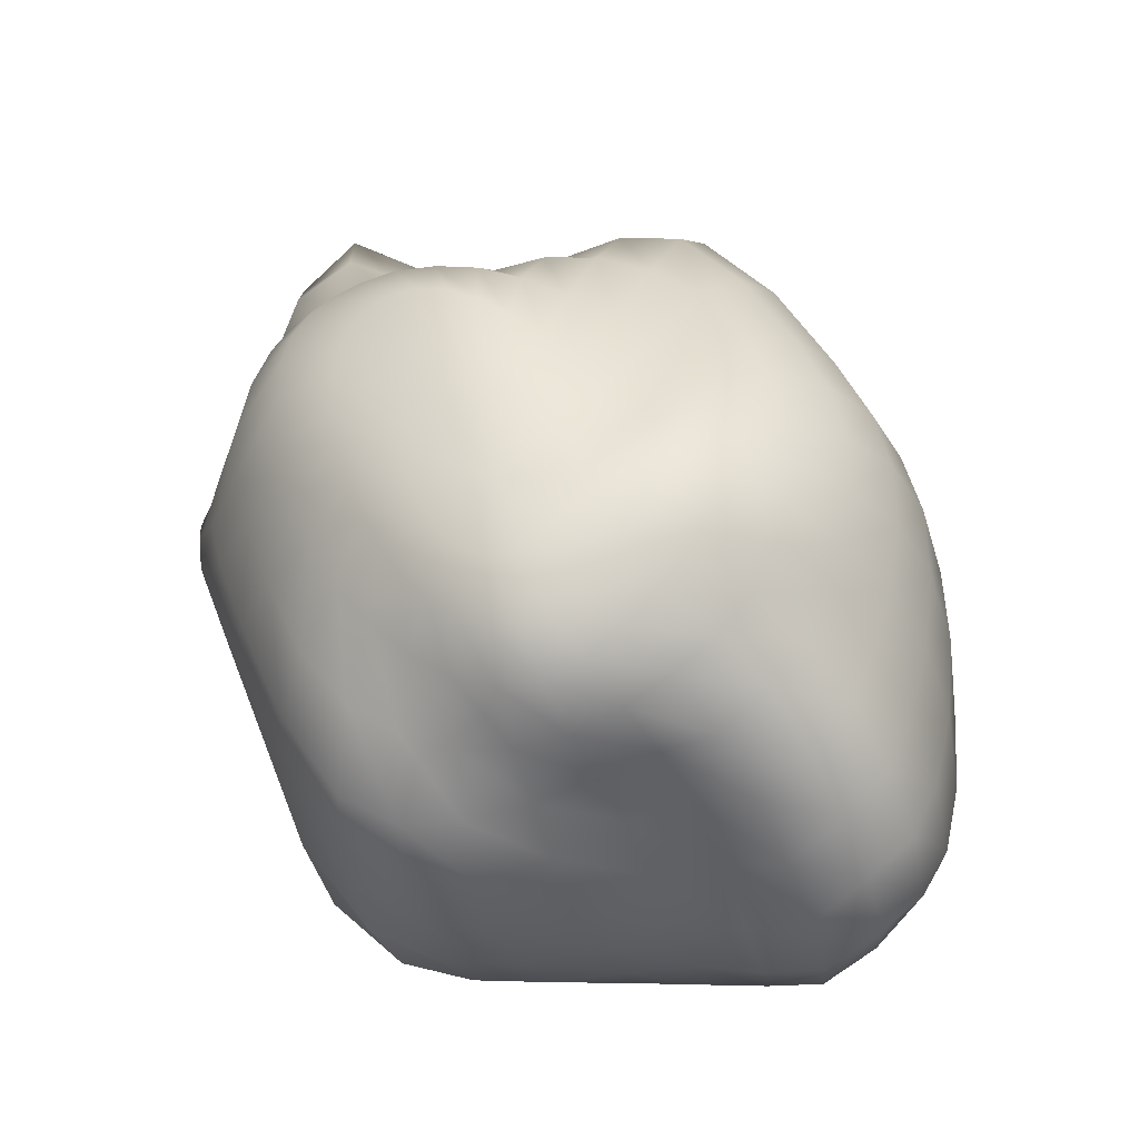
<metadata>
{"format":"obj","ext":"obj","renderer":"f3d","projection":"perspective","resolution":1024,"background":"white","views":[{"elev":-35.0,"azim":14.2,"up":"+Z"}]}
</metadata>
<code>
v  -2.595 99.55 13.24
v  -4.566 98.22 -7.866
v  -8.265 97.86 -10.45
v  -11.77 97.52 -12.39
v  -14.96 97.23 -13.53
v  -17.69 97.06 -13.71
v  -19.88 97.01 -12.81
v  -21.4 97.06 -10.75
v  -22.2 97.15 -7.544
v  -22.19 97.24 -3.271
v  -21.36 97.28 1.914
v  -19.73 97.28 7.78
v  -17.34 97.28 14.02
v  -14.31 97.31 20.24
v  -10.77 97.4 26.03
v  -6.905 97.54 31
v  -2.88 97.73 34.85
v  1.124 97.91 37.43
v  4.938 98.07 38.72
v  8.414 98.18 38.79
v  11.43 98.27 37.81
v  13.87 98.34 35.94
v  15.69 98.41 33.37
v  16.82 98.49 30.23
v  17.25 98.59 26.67
v  16.97 98.71 22.81
v  16 98.83 18.75
v  14.39 98.93 14.6
v  12.19 98.99 10.44
v  9.473 99 6.346
v  6.329 98.94 2.4
v  2.862 98.79 -1.338
v  -0.8118 98.54 -4.79
v  -11.53 93.15 -30.27
v  -4.251 94.08 -25.95
v  -18.5 92.16 -33.73
v  -24.91 91.45 -35.86
v  -30.55 91.3 -36.05
v  -35.26 91.83 -33.83
v  -38.83 92.81 -29.17
v  -41.03 93.77 -22.51
v  -41.63 94.21 -14.42
v  -40.47 93.9 -5.229
v  -37.54 93.02 5.13
v  -32.97 92.02 16.64
v  -27.03 91.4 28.72
v  -20.06 91.38 40.21
v  -12.4 91.87 49.72
v  -4.405 92.61 56.28
v  3.596 93.29 59.55
v  11.27 93.7 59.76
v  18.28 93.79 57.54
v  24.37 93.65 53.57
v  29.31 93.46 48.46
v  32.99 93.36 42.62
v  35.33 93.41 36.29
v  36.34 93.58 29.6
v  36 93.79 22.68
v  34.36 94.04 15.67
v  31.49 94.31 8.74
v  27.49 94.62 2.045
v  22.49 94.92 -4.307
v  16.62 95.12 -10.27
v  10.08 95.09 -15.86
v  3.04 94.75 -21.1
v  -14.74 84.85 -46.83
v  -4.922 86.35 -42.67
v  -24.08 83.62 -50.11
v  -33.17 82.61 -51.13
v  -41.57 82.57 -48.56
v  -48.76 84.4 -42
v  -54.38 87.74 -33.22
v  -57.97 90.61 -21.87
v  -59.1 91.45 -9.278
v  -57.51 89.9 2.814
v  -53.36 86.76 13.83
v  -47.1 83.47 24.42
v  -39.23 81.3 36.85
v  -30.18 80.75 50.47
v  -20.19 81.48 62.83
v  -9.282 82.78 71.68
v  2.074 84.33 75.72
v  13.35 85.42 74.85
v  24.07 85.57 69.96
v  33.72 84.95 62.47
v  41.66 84.06 53.82
v  47.64 83.58 44.92
v  51.65 83.73 35.91
v  53.64 84.11 26.77
v  53.69 84.51 17.17
v  51.82 84.79 7.14
v  48.08 85 -2.793
v  42.61 85.47 -11.8
v  35.58 86.23 -19.82
v  26.72 87.15 -26.8
v  16.17 87.73 -32.84
v  5.435 87.46 -38.08
v  -15.29 74.61 -58.44
v  -2.72 76.28 -57.65
v  -27.49 72.21 -59.98
v  -39.57 70.88 -59.57
v  -51.07 71.04 -52.22
v  -60.6 73.19 -39.74
v  -67.98 76.96 -23.19
v  -72.56 80.82 -4.343
v  -73.73 82.63 12.9
v  -71.39 81.37 25.76
v  -66.03 77.83 34.33
v  -58.51 73.55 40.79
v  -49.66 69.83 47.83
v  -39.54 68.54 57.91
v  -27.76 67.81 69.52
v  -14.74 67.94 79.66
v  -0.9739 69.63 85.92
v  13.12 72 86.26
v  26.91 73.36 80.26
v  39.6 72.69 69.61
v  50.5 70.41 57.21
v  58.84 69.16 42.6
v  64.27 68.93 28.97
v  67.33 69.18 17.44
v  68.45 69.61 6.926
v  67.49 70.16 -3.829
v  63.87 70.83 -15.53
v  57.23 71.62 -27.91
v  47.86 72.56 -39.51
v  35.99 74.27 -47.99
v  23.23 75.58 -53.91
v  10.21 76.42 -56.76
v  -12.57 62.82 -71.56
v  3.511 62.51 -74.87
v  -28.19 60 -69.76
v  -43.6 56.23 -67.71
v  -58.77 55.57 -57.07
v  -70.61 58.2 -36.79
v  -79.32 59.79 -16.2
v  -84.37 63.14 3.766
v  -85.55 66.8 22.97
v  -83.1 67.99 37.03
v  -77.65 66.08 45.79
v  -69.75 62.47 53.58
v  -59.54 58.6 62.73
v  -47.37 58 70.05
v  -33.77 56.97 77.35
v  -19.1 55.17 85.23
v  -3.673 54.05 92.1
v  12.5 54.32 94.22
v  28.93 55.3 88.62
v  44.55 55.7 75.96
v  58.54 53.48 57.96
v  69.45 51.98 32.24
v  75.89 52.12 10.31
v  79.2 52.73 -6.717
v  80.59 53.24 -20.4
v  80.31 53.2 -32.18
v  77.46 52.41 -43.74
v  70.73 51.71 -55.55
v  60.68 52.34 -67.26
v  47.74 55.65 -74.84
v  33.89 58.14 -78.39
v  19.18 60.28 -78
v  -11.85 46.73 -83.79
v  6.773 45.27 -87.08
v  -29.78 44.32 -81.57
v  -46.84 39.42 -78.95
v  -64.07 36.99 -67.11
v  -78.53 39.54 -37.41
v  -87.57 41.25 -6.949
v  -92.69 42.79 25.05
v  -93.57 47.69 51.5
v  -90.76 51.33 65.76
v  -84.94 50.85 69.6
v  -76.95 47.32 70.38
v  -66.52 43.35 75.35
v  -52.52 44.85 79.6
v  -37.52 45.62 82.45
v  -21.91 43.27 88.44
v  -5.199 39.24 95.72
v  12.73 36.03 98.85
v  31.17 35.04 93.7
v  49.23 35.84 79.75
v  66.31 34.13 55.32
v  79.61 33.19 22.25
v  86.28 33.89 -2.256
v  89.32 34.86 -21.91
v  90.47 35.65 -39.98
v  89.87 35.67 -56.58
v  86.8 34.06 -70.74
v  80.07 31.04 -81.91
v  70.74 28.07 -93.31
v  56.24 33.58 -98.73
v  40.98 39.72 -94.59
v  24.61 42.08 -91.15
v  -13.84 27.46 -92.72
v  6.148 26.57 -93.14
v  -32.94 24.98 -91.06
v  -50.71 19.94 -86.49
v  -68.53 15.77 -69.25
v  -84.74 15.06 -27.96
v  -94.68 19.92 11.16
v  -98.38 18.28 45.62
v  -97.92 22.58 70.27
v  -94.91 30.7 84.97
v  -89.76 34.74 91.46
v  -82.97 32.96 94.54
v  -73.56 27.06 102.7
v  -57.52 27.09 106.6
v  -41.3 31.41 98
v  -25.63 32.51 92.59
v  -9.316 27.28 95.03
v  9.11 19.49 99.07
v  29.46 14.77 97.5
v  50.18 15.55 86.11
v  69.96 15.47 60.16
v  85.15 14.51 25.76
v  92.09 15.27 3.29
v  95.63 16.13 -15.75
v  96.71 16.67 -36.23
v  95.48 16.31 -57.23
v  91.8 14.47 -75.58
v  85.35 10.4 -89.5
v  75.3 6.351 -99.82
v  59.72 13.83 -104.8
v  43.14 21.42 -99.96
v  25.43 23.62 -94.75
v  -15.9 6.629 -97.7
v  4.193 6.919 -95.41
v  -34.99 3.919 -95.55
v  -52.69 -0.9765 -87.49
v  -69.99 -6.738 -63.54
v  -86.63 -10.9 -18
v  -98.57 -6.264 21.47
v  -101.5 -3.772 46.84
v  -98.72 -2.797 63.4
v  -95.52 7.361 79.9
v  -92.03 15.96 95.65
v  -87.51 17.49 109.7
v  -79.8 10.47 126.6
v  -62.74 6.408 135.1
v  -45.28 11.68 123.1
v  -28.25 17.65 102.6
v  -11.02 14.01 94.94
v  7.524 3.78 95.67
v  27.99 -4.099 97
v  49.71 -4.575 91.47
v  70.45 -3.469 66.05
v  86.31 -4.76 32.75
v  94.02 -4.067 12.74
v  98.23 -3.281 -4.72
v  99.08 -3.225 -25.59
v  96.99 -4.288 -48.34
v  92.57 -6.079 -68.78
v  86.4 -9.846 -84.47
v  75.37 -12.61 -95.25
v  59.64 -4.159 -101.1
v  42.56 2.73 -97.06
v  24.07 4.793 -92.86
v  -16.49 -13.91 -98.49
v  2.852 -12.91 -94.44
v  -34.86 -16.59 -95.53
v  -52.12 -21.15 -84.01
v  -68.88 -26.85 -56.14
v  -85.22 -30.66 -14.6
v  -97.38 -25.81 17.27
v  -99.5 -23.02 31.18
v  -95.83 -22.61 41.86
v  -92.95 -13.71 59.35
v  -90.85 -5.001 81.14
v  -87.92 -1.595 103.8
v  -80.5 -7.521 125.3
v  -63.72 -12.43 136.2
v  -46.02 -7.485 126.9
v  -27.85 -1.847 105
v  -9.316 -5.836 92.74
v  8.958 -15.7 90.57
v  27.87 -22.6 92.98
v  48.49 -22.98 92.3
v  68.47 -22.04 68.62
v  84.09 -23.91 37.25
v  92.67 -23.56 18.2
v  96.95 -22.81 1.438
v  97.4 -23.1 -18.65
v  94.66 -24.48 -40.36
v  89.8 -25.82 -59.99
v  83.93 -28.62 -75.94
v  72.77 -29.85 -87.84
v  57.55 -21.75 -94.27
v  40.73 -16.26 -90.17
v  22.35 -14.27 -88.65
v  -15.48 -33.36 -95.93
v  2.477 -32.21 -90.71
v  -32.69 -35.56 -93.59
v  -49.28 -39.08 -81.31
v  -65.52 -42.63 -54.33
v  -81.03 -42.78 -19.39
v  -91.23 -38.06 4.316
v  -92 -39.64 13.94
v  -90.15 -38.08 24.01
v  -87.86 -32.71 40.24
v  -85.69 -27.48 59.78
v  -82.58 -24.45 82.18
v  -74.16 -28.07 103
v  -58.45 -29.74 112.5
v  -41.92 -25.46 105.2
v  -24.41 -24.55 90.6
v  -6.115 -30.48 83.36
v  11.25 -37.74 83.51
v  28.13 -40.62 87.39
v  46.47 -39.52 88
v  64.89 -39.9 66.06
v  79.66 -42.33 37.44
v  88.28 -42.34 18.6
v  92.07 -41.75 1.97
v  92.04 -42.12 -16.46
v  89.03 -43.2 -35.29
v  84.17 -43.73 -52.14
v  78.53 -45.2 -66.98
v  68.02 -45.69 -79.18
v  53.65 -38.85 -85.79
v  37.84 -34.71 -82.32
v  20.62 -32.92 -83.58
v  -13.37 -51.53 -89.43
v  2.481 -50.61 -86.04
v  -28.7 -52.96 -89.09
v  -43.76 -54.94 -79.88
v  -58.7 -56.19 -56.64
v  -72.35 -53.63 -26.09
v  -79.8 -53.29 -5.745
v  -82.61 -54.27 6.841
v  -82.38 -53.55 20.23
v  -79.15 -52.24 35.93
v  -74.56 -50.69 50.5
v  -69.76 -49.35 63.15
v  -61.75 -50.62 74.91
v  -48.54 -48.81 80.32
v  -34.44 -46.71 75.72
v  -19.27 -49.05 70.34
v  -3.225 -54.41 70.4
v  12.32 -57.84 74.66
v  27.29 -57.18 78.93
v  43.03 -55.2 76.74
v  59.27 -56.94 57
v  72.31 -59.48 32.8
v  79.95 -59.81 15.32
v  83.34 -59.5 -0.2568
v  83.34 -59.76 -16.2
v  80.74 -60.25 -31.49
v  76.31 -60.04 -44.95
v  70.5 -60.01 -57.38
v  61.1 -59.93 -69.46
v  47.91 -54.96 -76.81
v  33.78 -52.25 -77.63
v  18.48 -50.82 -81.45
v  -10.99 -67.59 -79.14
v  2.72 -67.4 -81.2
v  -24.4 -68.47 -74.31
v  -37.29 -69.81 -64.72
v  -49.41 -70.47 -48.37
v  -58.96 -70.56 -27.43
v  -65.32 -71.16 -8.239
v  -69.25 -71.5 8.588
v  -70.38 -71.09 24.1
v  -68.46 -69.92 38.23
v  -64.34 -68.38 49.89
v  -59.04 -67.25 57.98
v  -52.24 -67.69 61.86
v  -41.97 -69.67 62.49
v  -29.57 -69.56 61.6
v  -16.39 -70.6 60.47
v  -2.754 -72.95 60.5
v  10.98 -74.21 60.84
v  24.6 -72.97 58.88
v  37.94 -70.48 53.64
v  50.32 -69.84 44.22
v  60.09 -72.49 27.55
v  66.76 -74.04 11.59
v  70.61 -74.71 -3.013
v  71.84 -75.21 -16.8
v  70.59 -75.64 -29.7
v  66.82 -75.52 -41.35
v  60.49 -74.61 -51.91
v  52.03 -72.89 -61.75
v  41.3 -71 -68.69
v  29.3 -69.19 -75.02
v  16.32 -67.93 -79.88
v  -8.51 -81.15 -68.28
v  2.301 -81.38 -72.9
v  -19 -81.35 -60.43
v  -28.73 -81.83 -50.34
v  -37.02 -82.58 -38.71
v  -43.7 -83.55 -25.59
v  -48.91 -84.58 -11.2
v  -52.75 -85.37 3.977
v  -54.88 -85.38 18.5
v  -54.93 -84.4 31.18
v  -52.81 -82.87 41.41
v  -48.68 -81.72 48.77
v  -42.72 -81.84 52.83
v  -34.82 -83.57 54.19
v  -25.03 -85.92 54
v  -14.12 -86.77 52.59
v  -2.804 -87.19 49.2
v  8.709 -87.17 43.43
v  20.22 -85.77 35.96
v  31.18 -83.11 28.7
v  40.57 -81.32 22.55
v  48.07 -81.64 15.77
v  53.61 -83.73 6.011
v  57.15 -85.59 -5.127
v  58.49 -86.85 -16.4
v  57.46 -87.53 -27.32
v  54.03 -87.36 -37.57
v  48.45 -86.11 -46.8
v  41.19 -84.84 -54.65
v  32.7 -83.78 -62.53
v  23.3 -82.81 -69.37
v  13.05 -81.98 -73.28
v  -4.856 -90.91 -58.34
v  2.37 -91.17 -61.78
v  -11.69 -90.81 -52.53
v  -17.95 -90.92 -45.06
v  -23.51 -91.25 -36.42
v  -28.3 -91.78 -26.88
v  -32.28 -92.42 -16.61
v  -35.31 -92.98 -5.86
v  -37.21 -93.31 4.893
v  -37.7 -93.32 15.03
v  -36.6 -93.12 23.91
v  -33.81 -92.97 31
v  -29.39 -93.18 35.95
v  -23.5 -93.87 38.56
v  -16.45 -94.82 38.72
v  -8.584 -95.59 36.34
v  -0.305 -95.78 31.5
v  8.07 -95.17 24.67
v  16.25 -93.88 16.86
v  23.9 -92.28 9.32
v  30.62 -90.92 2.926
v  36.07 -90.33 -2.352
v  40.05 -90.7 -7.308
v  42.47 -91.72 -12.82
v  43.26 -92.82 -19.2
v  42.36 -93.52 -26.25
v  39.81 -93.69 -33.61
v  35.75 -93.46 -41.06
v  30.41 -93.02 -48.34
v  24.08 -92.51 -54.9
v  17.1 -92 -59.85
v  9.771 -91.55 -62.32
v  0.6712 -96.67 -46.19
v  4.624 -96.71 -47.61
v  -3.1 -96.67 -43.59
v  -6.587 -96.72 -39.94
v  -9.702 -96.84 -35.43
v  -12.36 -97.01 -30.25
v  -14.49 -97.23 -24.62
v  -16 -97.48 -18.77
v  -16.81 -97.72 -12.94
v  -16.83 -97.95 -7.435
v  -16.02 -98.17 -2.532
v  -14.37 -98.37 1.485
v  -11.9 -98.55 4.372
v  -8.729 -98.71 5.956
v  -4.977 -98.8 6.151
v  -0.8149 -98.77 4.986
v  3.575 -98.57 2.617
v  8.008 -98.2 -0.6782
v  12.3 -97.7 -4.544
v  16.27 -97.13 -8.619
v  19.76 -96.63 -12.62
v  22.61 -96.26 -16.42
v  24.7 -96.1 -20.03
v  25.96 -96.12 -23.56
v  26.34 -96.28 -27.12
v  25.85 -96.47 -30.79
v  24.51 -96.65 -34.54
v  22.39 -96.78 -38.25
v  19.6 -96.84 -41.69
v  16.28 -96.85 -44.61
v  12.57 -96.82 -46.72
v  8.638 -96.76 -47.77
v  5.718 -98.64 -26.62
g Meteor_03_001
f 1 2 3
f 1 3 4
f 1 4 5
f 1 5 6
f 1 6 7
f 1 7 8
f 1 8 9
f 1 9 10
f 1 10 11
f 1 11 12
f 1 12 13
f 1 13 14
f 1 14 15
f 1 15 16
f 1 16 17
f 1 17 18
f 1 18 19
f 1 19 20
f 1 20 21
f 1 21 22
f 1 22 23
f 1 23 24
f 1 24 25
f 1 25 26
f 1 26 27
f 1 27 28
f 1 28 29
f 1 29 30
f 1 30 31
f 1 31 32
f 1 32 33
f 1 33 2
f 34 3 2 35
f 36 4 3 34
f 37 5 4 36
f 38 6 5 37
f 39 7 6 38
f 40 8 7 39
f 41 9 8 40
f 42 10 9 41
f 43 11 10 42
f 44 12 11 43
f 45 13 12 44
f 46 14 13 45
f 47 15 14 46
f 48 16 15 47
f 49 17 16 48
f 50 18 17 49
f 51 19 18 50
f 52 20 19 51
f 53 21 20 52
f 54 22 21 53
f 55 23 22 54
f 56 24 23 55
f 57 25 24 56
f 58 26 25 57
f 59 27 26 58
f 60 28 27 59
f 61 29 28 60
f 62 30 29 61
f 63 31 30 62
f 64 32 31 63
f 65 33 32 64
f 35 2 33 65
f 66 34 35 67
f 68 36 34 66
f 69 37 36 68
f 70 38 37 69
f 71 39 38 70
f 72 40 39 71
f 73 41 40 72
f 74 42 41 73
f 75 43 42 74
f 76 44 43 75
f 77 45 44 76
f 78 46 45 77
f 79 47 46 78
f 80 48 47 79
f 81 49 48 80
f 82 50 49 81
f 83 51 50 82
f 84 52 51 83
f 85 53 52 84
f 86 54 53 85
f 87 55 54 86
f 88 56 55 87
f 89 57 56 88
f 90 58 57 89
f 91 59 58 90
f 92 60 59 91
f 93 61 60 92
f 94 62 61 93
f 95 63 62 94
f 96 64 63 95
f 97 65 64 96
f 67 35 65 97
f 98 66 67 99
f 100 68 66 98
f 101 69 68 100
f 102 70 69 101
f 103 71 70 102
f 104 72 71 103
f 105 73 72 104
f 106 74 73 105
f 107 75 74 106
f 108 76 75 107
f 109 77 76 108
f 110 78 77 109
f 111 79 78 110
f 112 80 79 111
f 113 81 80 112
f 114 82 81 113
f 115 83 82 114
f 116 84 83 115
f 117 85 84 116
f 118 86 85 117
f 119 87 86 118
f 120 88 87 119
f 121 89 88 120
f 122 90 89 121
f 123 91 90 122
f 124 92 91 123
f 125 93 92 124
f 126 94 93 125
f 127 95 94 126
f 128 96 95 127
f 129 97 96 128
f 99 67 97 129
f 130 98 99 131
f 132 100 98 130
f 133 101 100 132
f 134 102 101 133
f 135 103 102 134
f 136 104 103 135
f 137 105 104 136
f 138 106 105 137
f 139 107 106 138
f 140 108 107 139
f 141 109 108 140
f 142 110 109 141
f 143 111 110 142
f 144 112 111 143
f 145 113 112 144
f 146 114 113 145
f 147 115 114 146
f 148 116 115 147
f 149 117 116 148
f 150 118 117 149
f 151 119 118 150
f 152 120 119 151
f 153 121 120 152
f 154 122 121 153
f 155 123 122 154
f 156 124 123 155
f 157 125 124 156
f 158 126 125 157
f 159 127 126 158
f 160 128 127 159
f 161 129 128 160
f 131 99 129 161
f 162 130 131 163
f 164 132 130 162
f 165 133 132 164
f 166 134 133 165
f 167 135 134 166
f 168 136 135 167
f 169 137 136 168
f 170 138 137 169
f 171 139 138 170
f 172 140 139 171
f 173 141 140 172
f 174 142 141 173
f 175 143 142 174
f 176 144 143 175
f 177 145 144 176
f 178 146 145 177
f 179 147 146 178
f 180 148 147 179
f 181 149 148 180
f 182 150 149 181
f 183 151 150 182
f 184 152 151 183
f 185 153 152 184
f 186 154 153 185
f 187 155 154 186
f 188 156 155 187
f 189 157 156 188
f 190 158 157 189
f 191 159 158 190
f 192 160 159 191
f 193 161 160 192
f 163 131 161 193
f 194 162 163 195
f 196 164 162 194
f 197 165 164 196
f 198 166 165 197
f 199 167 166 198
f 200 168 167 199
f 201 169 168 200
f 202 170 169 201
f 203 171 170 202
f 204 172 171 203
f 205 173 172 204
f 206 174 173 205
f 207 175 174 206
f 208 176 175 207
f 209 177 176 208
f 210 178 177 209
f 211 179 178 210
f 212 180 179 211
f 213 181 180 212
f 214 182 181 213
f 215 183 182 214
f 216 184 183 215
f 217 185 184 216
f 218 186 185 217
f 219 187 186 218
f 220 188 187 219
f 221 189 188 220
f 222 190 189 221
f 223 191 190 222
f 224 192 191 223
f 225 193 192 224
f 195 163 193 225
f 226 194 195 227
f 228 196 194 226
f 229 197 196 228
f 230 198 197 229
f 231 199 198 230
f 232 200 199 231
f 233 201 200 232
f 234 202 201 233
f 235 203 202 234
f 236 204 203 235
f 237 205 204 236
f 238 206 205 237
f 239 207 206 238
f 240 208 207 239
f 241 209 208 240
f 242 210 209 241
f 243 211 210 242
f 244 212 211 243
f 245 213 212 244
f 246 214 213 245
f 247 215 214 246
f 248 216 215 247
f 249 217 216 248
f 250 218 217 249
f 251 219 218 250
f 252 220 219 251
f 253 221 220 252
f 254 222 221 253
f 255 223 222 254
f 256 224 223 255
f 257 225 224 256
f 227 195 225 257
f 258 226 227 259
f 260 228 226 258
f 261 229 228 260
f 262 230 229 261
f 263 231 230 262
f 264 232 231 263
f 265 233 232 264
f 266 234 233 265
f 267 235 234 266
f 268 236 235 267
f 269 237 236 268
f 270 238 237 269
f 271 239 238 270
f 272 240 239 271
f 273 241 240 272
f 274 242 241 273
f 275 243 242 274
f 276 244 243 275
f 277 245 244 276
f 278 246 245 277
f 279 247 246 278
f 280 248 247 279
f 281 249 248 280
f 282 250 249 281
f 283 251 250 282
f 284 252 251 283
f 285 253 252 284
f 286 254 253 285
f 287 255 254 286
f 288 256 255 287
f 289 257 256 288
f 259 227 257 289
f 290 258 259 291
f 292 260 258 290
f 293 261 260 292
f 294 262 261 293
f 295 263 262 294
f 296 264 263 295
f 297 265 264 296
f 298 266 265 297
f 299 267 266 298
f 300 268 267 299
f 301 269 268 300
f 302 270 269 301
f 303 271 270 302
f 304 272 271 303
f 305 273 272 304
f 306 274 273 305
f 307 275 274 306
f 308 276 275 307
f 309 277 276 308
f 310 278 277 309
f 311 279 278 310
f 312 280 279 311
f 313 281 280 312
f 314 282 281 313
f 315 283 282 314
f 316 284 283 315
f 317 285 284 316
f 318 286 285 317
f 319 287 286 318
f 320 288 287 319
f 321 289 288 320
f 291 259 289 321
f 322 290 291 323
f 324 292 290 322
f 325 293 292 324
f 326 294 293 325
f 327 295 294 326
f 328 296 295 327
f 329 297 296 328
f 330 298 297 329
f 331 299 298 330
f 332 300 299 331
f 333 301 300 332
f 334 302 301 333
f 335 303 302 334
f 336 304 303 335
f 337 305 304 336
f 338 306 305 337
f 339 307 306 338
f 340 308 307 339
f 341 309 308 340
f 342 310 309 341
f 343 311 310 342
f 344 312 311 343
f 345 313 312 344
f 346 314 313 345
f 347 315 314 346
f 348 316 315 347
f 349 317 316 348
f 350 318 317 349
f 351 319 318 350
f 352 320 319 351
f 353 321 320 352
f 323 291 321 353
f 354 322 323 355
f 356 324 322 354
f 357 325 324 356
f 358 326 325 357
f 359 327 326 358
f 360 328 327 359
f 361 329 328 360
f 362 330 329 361
f 363 331 330 362
f 364 332 331 363
f 365 333 332 364
f 366 334 333 365
f 367 335 334 366
f 368 336 335 367
f 369 337 336 368
f 370 338 337 369
f 371 339 338 370
f 372 340 339 371
f 373 341 340 372
f 374 342 341 373
f 375 343 342 374
f 376 344 343 375
f 377 345 344 376
f 378 346 345 377
f 379 347 346 378
f 380 348 347 379
f 381 349 348 380
f 382 350 349 381
f 383 351 350 382
f 384 352 351 383
f 385 353 352 384
f 355 323 353 385
f 386 354 355 387
f 388 356 354 386
f 389 357 356 388
f 390 358 357 389
f 391 359 358 390
f 392 360 359 391
f 393 361 360 392
f 394 362 361 393
f 395 363 362 394
f 396 364 363 395
f 397 365 364 396
f 398 366 365 397
f 399 367 366 398
f 400 368 367 399
f 401 369 368 400
f 402 370 369 401
f 403 371 370 402
f 404 372 371 403
f 405 373 372 404
f 406 374 373 405
f 407 375 374 406
f 408 376 375 407
f 409 377 376 408
f 410 378 377 409
f 411 379 378 410
f 412 380 379 411
f 413 381 380 412
f 414 382 381 413
f 415 383 382 414
f 416 384 383 415
f 417 385 384 416
f 387 355 385 417
f 418 386 387 419
f 420 388 386 418
f 421 389 388 420
f 422 390 389 421
f 423 391 390 422
f 424 392 391 423
f 425 393 392 424
f 426 394 393 425
f 427 395 394 426
f 428 396 395 427
f 429 397 396 428
f 430 398 397 429
f 431 399 398 430
f 432 400 399 431
f 433 401 400 432
f 434 402 401 433
f 435 403 402 434
f 436 404 403 435
f 437 405 404 436
f 438 406 405 437
f 439 407 406 438
f 440 408 407 439
f 441 409 408 440
f 442 410 409 441
f 443 411 410 442
f 444 412 411 443
f 445 413 412 444
f 446 414 413 445
f 447 415 414 446
f 448 416 415 447
f 449 417 416 448
f 419 387 417 449
f 450 418 419 451
f 452 420 418 450
f 453 421 420 452
f 454 422 421 453
f 455 423 422 454
f 456 424 423 455
f 457 425 424 456
f 458 426 425 457
f 459 427 426 458
f 460 428 427 459
f 461 429 428 460
f 462 430 429 461
f 463 431 430 462
f 464 432 431 463
f 465 433 432 464
f 466 434 433 465
f 467 435 434 466
f 468 436 435 467
f 469 437 436 468
f 470 438 437 469
f 471 439 438 470
f 472 440 439 471
f 473 441 440 472
f 474 442 441 473
f 475 443 442 474
f 476 444 443 475
f 477 445 444 476
f 478 446 445 477
f 479 447 446 478
f 480 448 447 479
f 481 449 448 480
f 451 419 449 481
f 482 450 451
f 482 452 450
f 482 453 452
f 482 454 453
f 482 455 454
f 482 456 455
f 482 457 456
f 482 458 457
f 482 459 458
f 482 460 459
f 482 461 460
f 482 462 461
f 482 463 462
f 482 464 463
f 482 465 464
f 482 466 465
f 482 467 466
f 482 468 467
f 482 469 468
f 482 470 469
f 482 471 470
f 482 472 471
f 482 473 472
f 482 474 473
f 482 475 474
f 482 476 475
f 482 477 476
f 482 478 477
f 482 479 478
f 482 480 479
f 482 481 480
f 482 451 481

</code>
